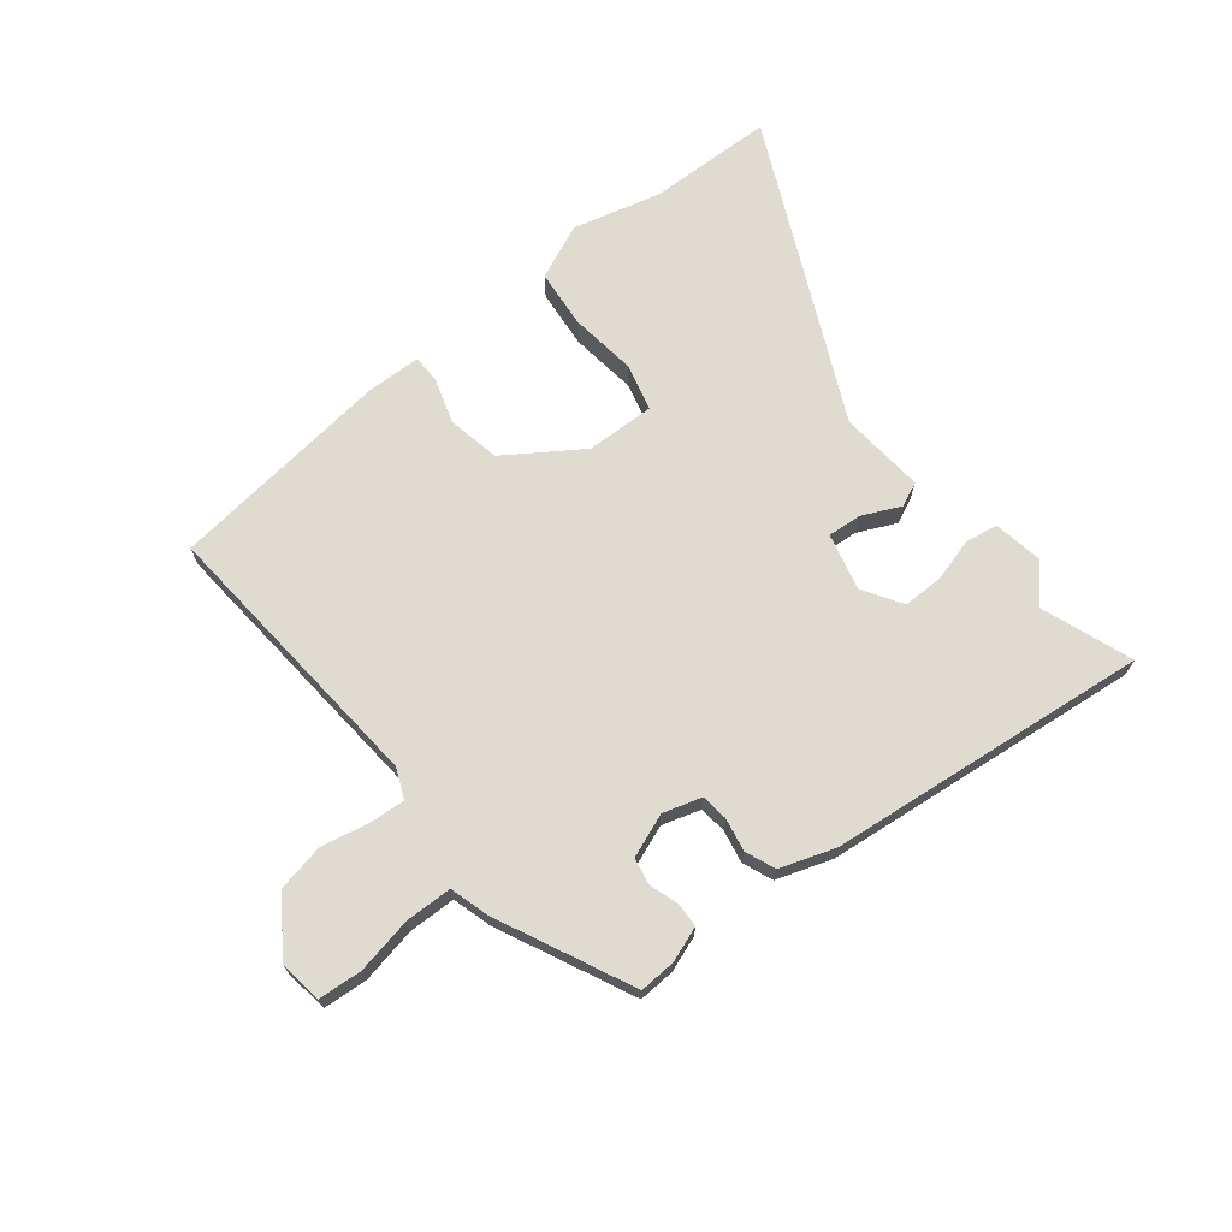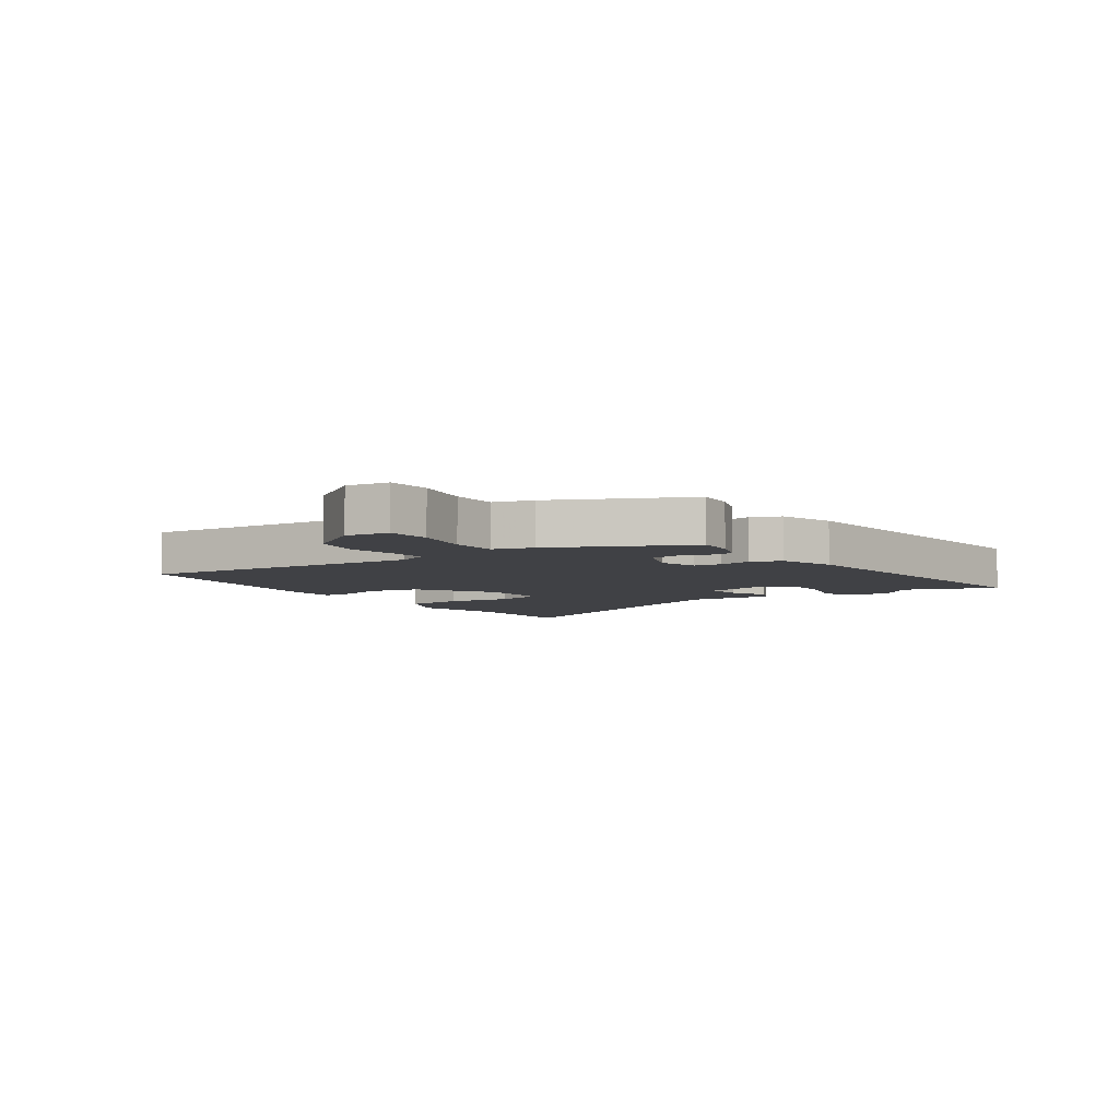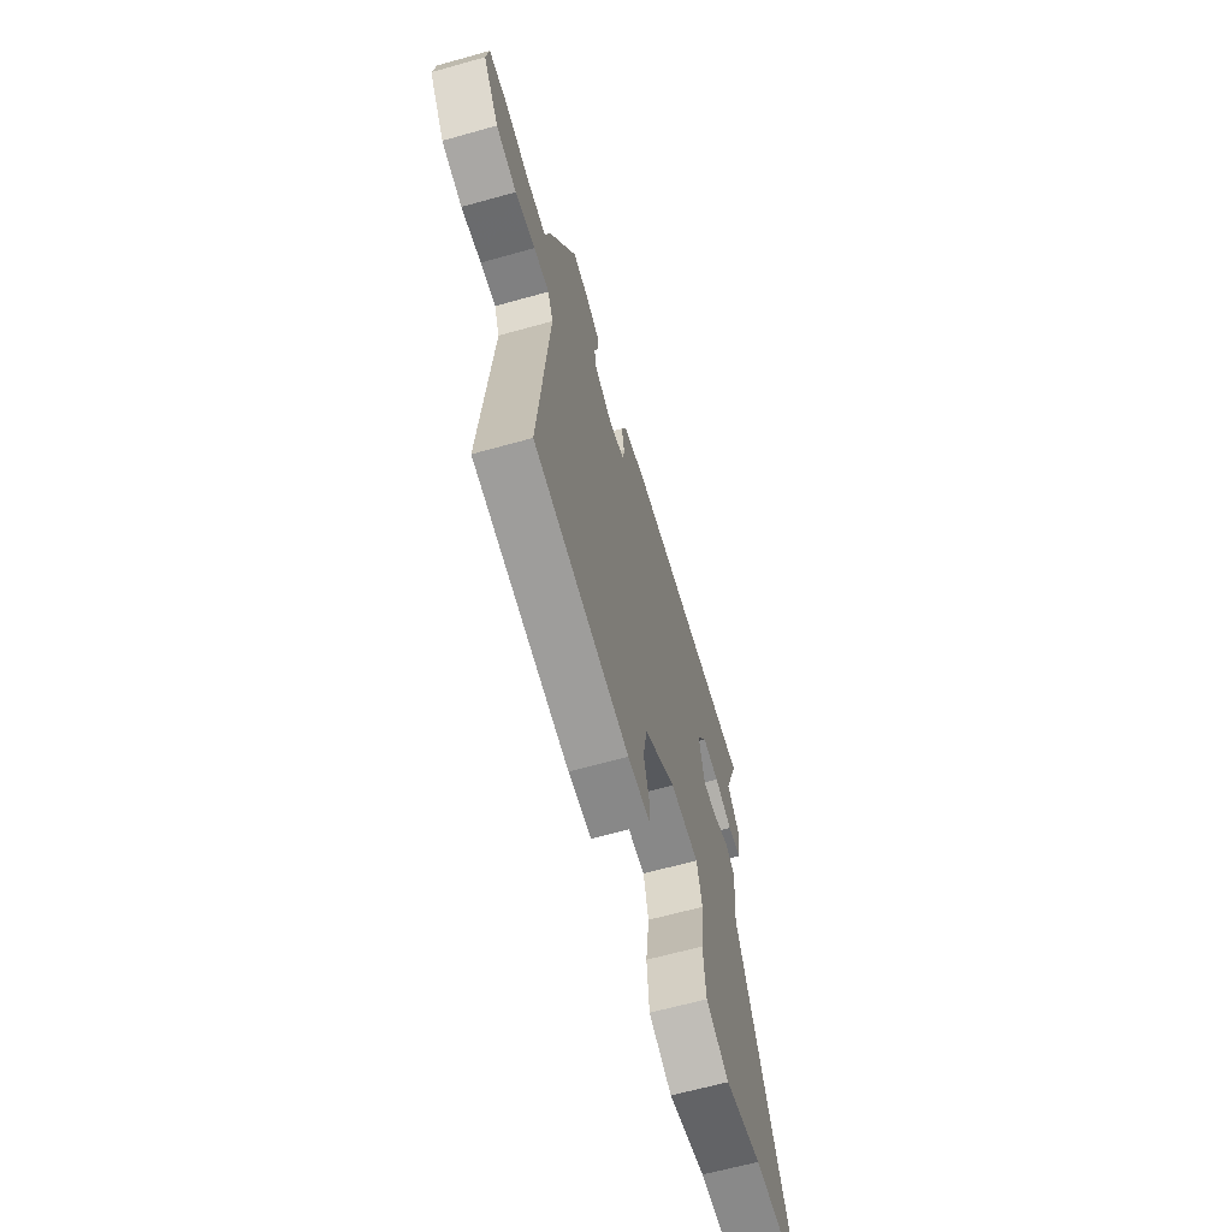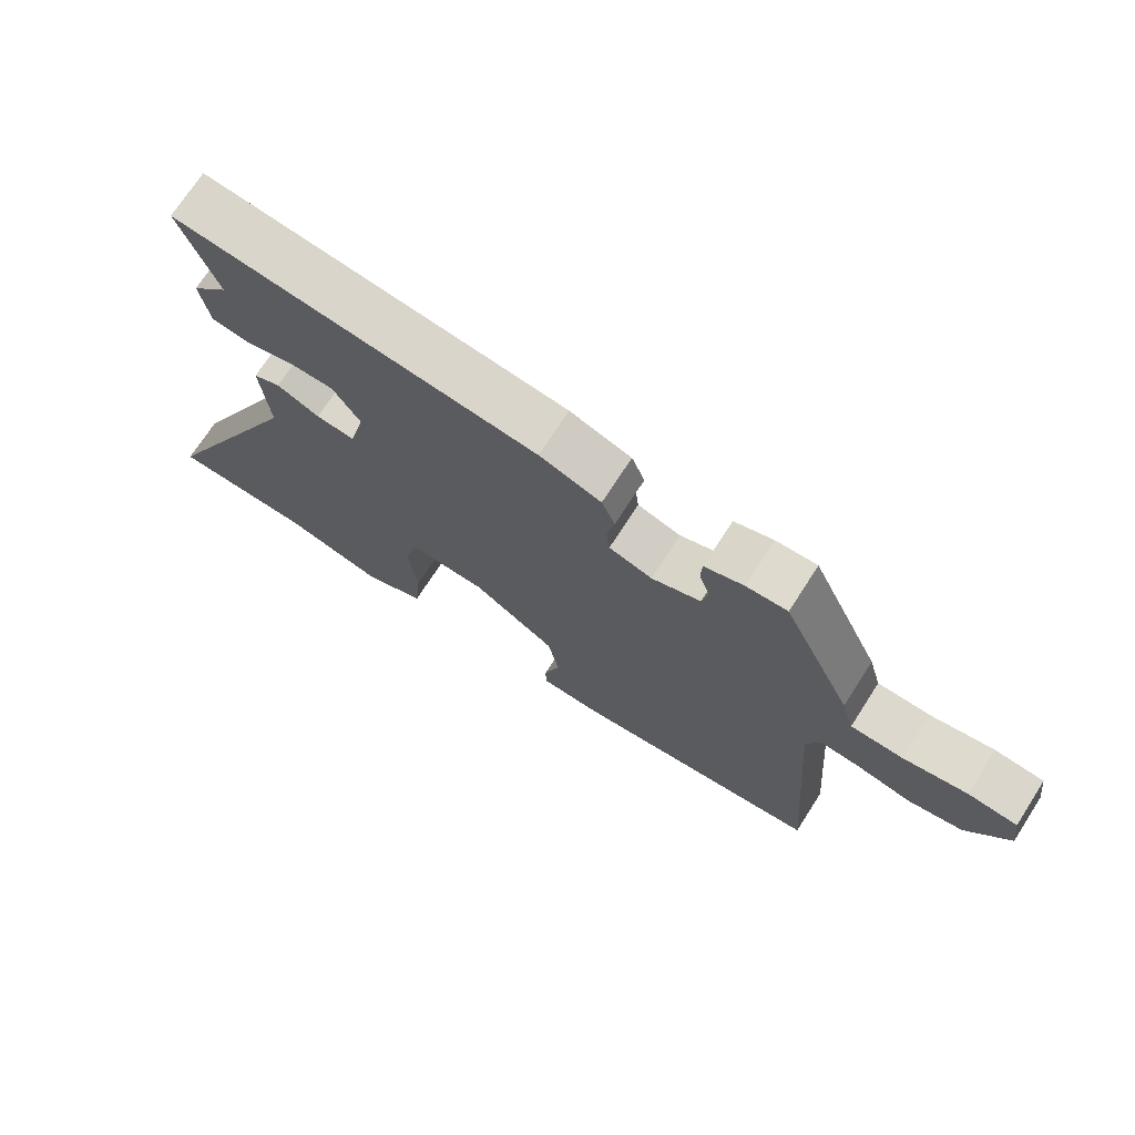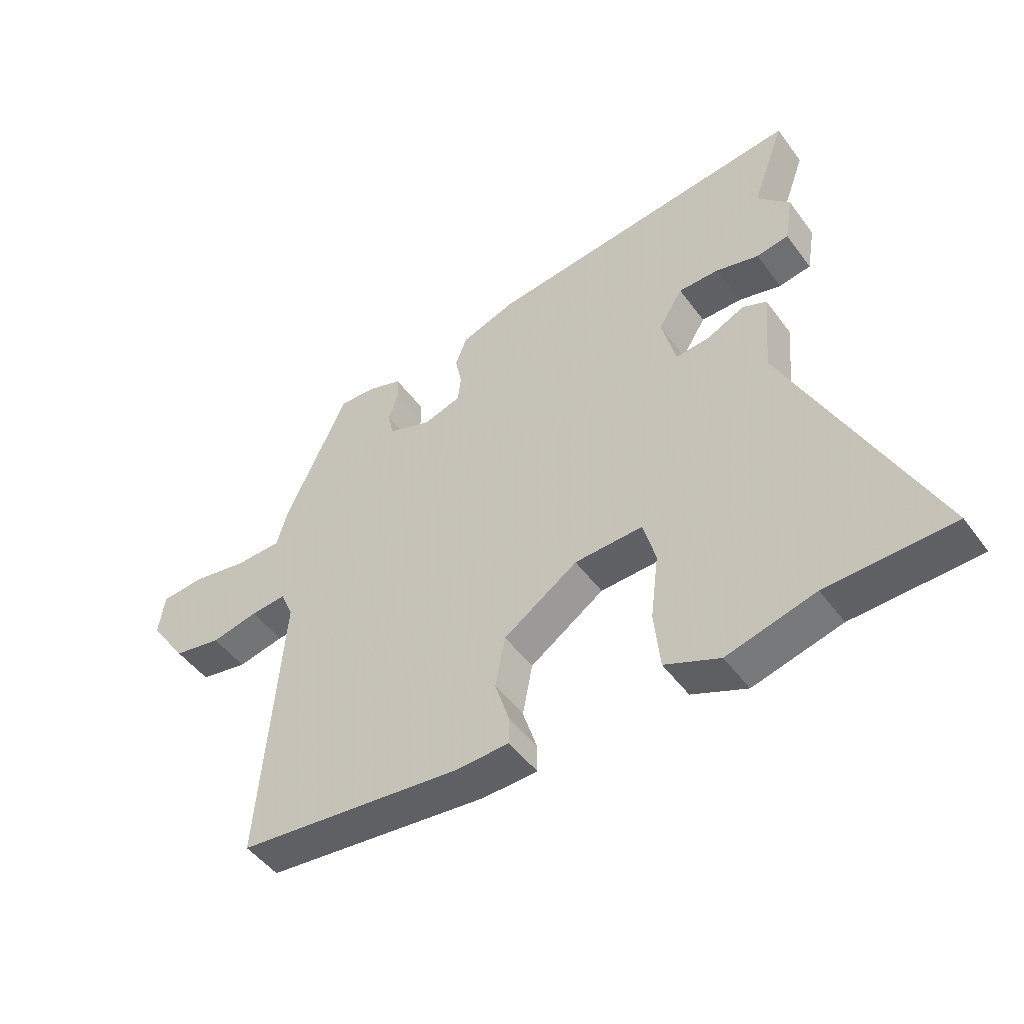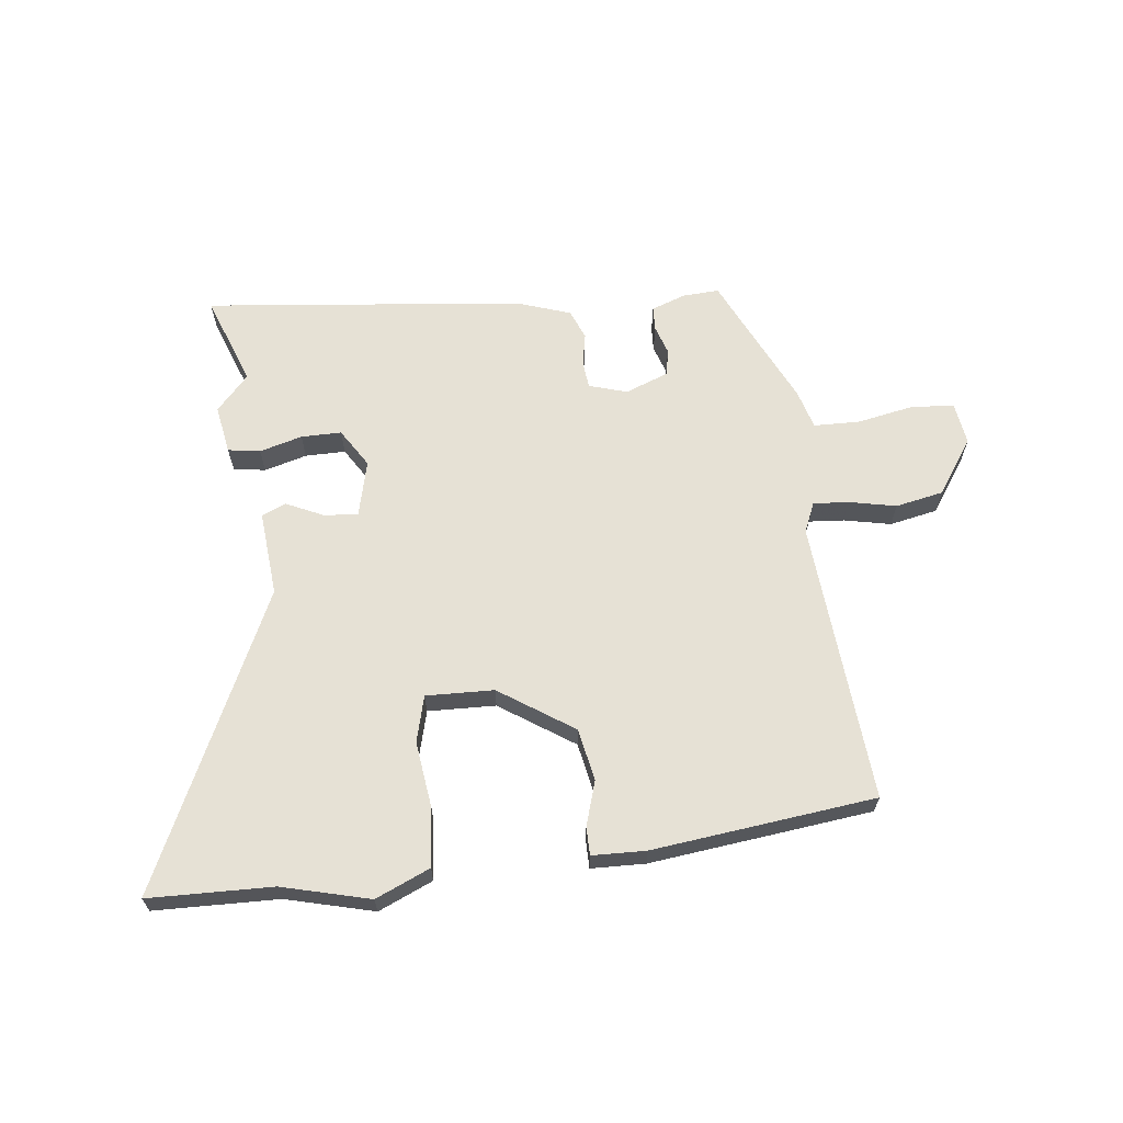
<metadata>
{"format":"obj","ext":"obj","renderer":"f3d","projection":"perspective","resolution":1024,"background":"white","views":[{"elev":69.8,"azim":-38.8,"up":"+Y"},{"elev":-5.8,"azim":-56.1,"up":"+Y"},{"elev":-64.6,"azim":-74.3,"up":"+Z"},{"elev":71.9,"azim":-147.2,"up":"+Z"},{"elev":-48.8,"azim":34.8,"up":"+Z"},{"elev":64.7,"azim":173.1,"up":"+Y"}]}
</metadata>
<code>
v -0.488 0.07 -0.47
v -0.451 0.07 0.013
v -0.473 0.07 0.064
v -0.534 0.07 0.059
v -0.614 0.07 0.042
v -0.696 0.07 0.058
v -0.76 0.07 0.151
v -0.75 0.07 0.224
v -0.676 0.07 0.23
v -0.58 0.07 0.212
v -0.501 0.07 0.214
v -0.482 0.07 0.281
v -0.376 0.07 0.508
v -0.314 0.07 0.505
v -0.255 0.07 0.484
v -0.253 0.07 0.443
v -0.269 0.07 0.393
v -0.26 0.07 0.348
v -0.186 0.07 0.32
v -0.121 0.07 0.34
v -0.116 0.07 0.386
v -0.127 0.07 0.442
v -0.107 0.07 0.493
v -0.014 0.07 0.525
v 0.531 0.07 0.586
v 0.475 0.07 0.431
v 0.53 0.07 0.371
v 0.516 0.07 0.288
v 0.461 0.07 0.279
v 0.388 0.07 0.299
v 0.319 0.07 0.299
v 0.278 0.07 0.233
v 0.302 0.07 0.137
v 0.36 0.07 0.142
v 0.424 0.07 0.172
v 0.465 0.07 0.154
v 0.453 0.07 0.009
v 0.692 0.07 -0.495
v 0.48 0.07 -0.501
v 0.33 0.07 -0.54
v 0.237 0.07 -0.5
v 0.227 0.07 -0.4
v 0.241 0.07 -0.287
v 0.22 0.07 -0.208
v 0.104 0.07 -0.212
v -0.022 0.07 -0.297
v -0.039 0.07 -0.386
v -0.015 0.07 -0.462
v -0.015 0.07 -0.51
v -0.107 0.07 -0.513
v -0.488 0 -0.47
v -0.451 0 0.013
v -0.473 0 0.064
v -0.534 0 0.059
v -0.614 0 0.042
v -0.696 0 0.058
v -0.76 0 0.151
v -0.75 0 0.224
v -0.676 0 0.23
v -0.58 0 0.212
v -0.501 0 0.214
v -0.482 0 0.281
v -0.376 0 0.508
v -0.314 0 0.505
v -0.255 0 0.484
v -0.253 0 0.443
v -0.269 0 0.393
v -0.26 0 0.348
v -0.186 0 0.32
v -0.121 0 0.34
v -0.116 0 0.386
v -0.127 0 0.442
v -0.107 0 0.493
v -0.014 0 0.525
v 0.531 0 0.586
v 0.475 0 0.431
v 0.53 0 0.371
v 0.516 0 0.288
v 0.461 0 0.279
v 0.388 0 0.299
v 0.319 0 0.299
v 0.278 0 0.233
v 0.302 0 0.137
v 0.36 0 0.142
v 0.424 0 0.172
v 0.465 0 0.154
v 0.453 0 0.009
v 0.692 0 -0.495
v 0.48 0 -0.501
v 0.33 0 -0.54
v 0.237 0 -0.5
v 0.227 0 -0.4
v 0.241 0 -0.287
v 0.22 0 -0.208
v 0.104 0 -0.212
v -0.022 0 -0.297
v -0.039 0 -0.386
v -0.015 0 -0.462
v -0.015 0 -0.51
v -0.107 0 -0.513
f 50 1 2
f 49 50 2
f 48 49 2
f 47 48 2
f 46 47 2 3
f 45 46 3
f 44 45 3
f 41 42 43
f 40 41 43
f 39 40 43
f 39 43 44
f 38 39 44
f 37 38 44
f 36 37 44
f 35 36 44
f 34 35 44
f 33 34 44 3
f 28 29 30
f 27 28 30
f 26 27 30
f 26 30 31
f 25 26 31
f 24 25 31
f 23 24 31
f 22 23 31
f 21 22 31
f 20 21 31 32
f 15 16 17
f 14 15 17
f 13 14 17
f 12 13 17
f 11 12 17
f 11 17 18
f 8 9 10
f 7 8 10
f 6 7 10
f 5 6 10
f 4 5 10
f 4 10 11
f 3 4 11
f 33 3 11
f 32 33 11
f 20 32 11
f 19 20 11
f 11 18 19
f 52 51 100
f 52 100 99
f 52 99 98
f 52 98 97
f 53 52 97 96
f 53 96 95
f 53 95 94
f 93 92 91
f 93 91 90
f 93 90 89
f 94 93 89
f 94 89 88
f 94 88 87
f 94 87 86
f 94 86 85
f 94 85 84
f 53 94 84 83
f 80 79 78
f 80 78 77
f 80 77 76
f 81 80 76
f 81 76 75
f 81 75 74
f 81 74 73
f 81 73 72
f 81 72 71
f 82 81 71 70
f 67 66 65
f 67 65 64
f 67 64 63
f 67 63 62
f 67 62 61
f 68 67 61
f 60 59 58
f 60 58 57
f 60 57 56
f 60 56 55
f 60 55 54
f 61 60 54
f 61 54 53
f 61 53 83
f 61 83 82
f 61 82 70
f 61 70 69
f 69 68 61
f 1 51 52 2
f 2 52 53 3
f 3 53 54 4
f 4 54 55 5
f 5 55 56 6
f 6 56 57 7
f 7 57 58 8
f 8 58 59 9
f 9 59 60 10
f 10 60 61 11
f 11 61 62 12
f 12 62 63 13
f 13 63 64 14
f 14 64 65 15
f 15 65 66 16
f 16 66 67 17
f 17 67 68 18
f 18 68 69 19
f 19 69 70 20
f 20 70 71 21
f 21 71 72 22
f 22 72 73 23
f 23 73 74 24
f 24 74 75 25
f 25 75 76 26
f 26 76 77 27
f 27 77 78 28
f 28 78 79 29
f 29 79 80 30
f 30 80 81 31
f 31 81 82 32
f 32 82 83 33
f 33 83 84 34
f 34 84 85 35
f 35 85 86 36
f 36 86 87 37
f 37 87 88 38
f 38 88 89 39
f 39 89 90 40
f 40 90 91 41
f 41 91 92 42
f 42 92 93 43
f 43 93 94 44
f 44 94 95 45
f 45 95 96 46
f 46 96 97 47
f 47 97 98 48
f 48 98 99 49
f 49 99 100 50
f 50 100 51 1

</code>
